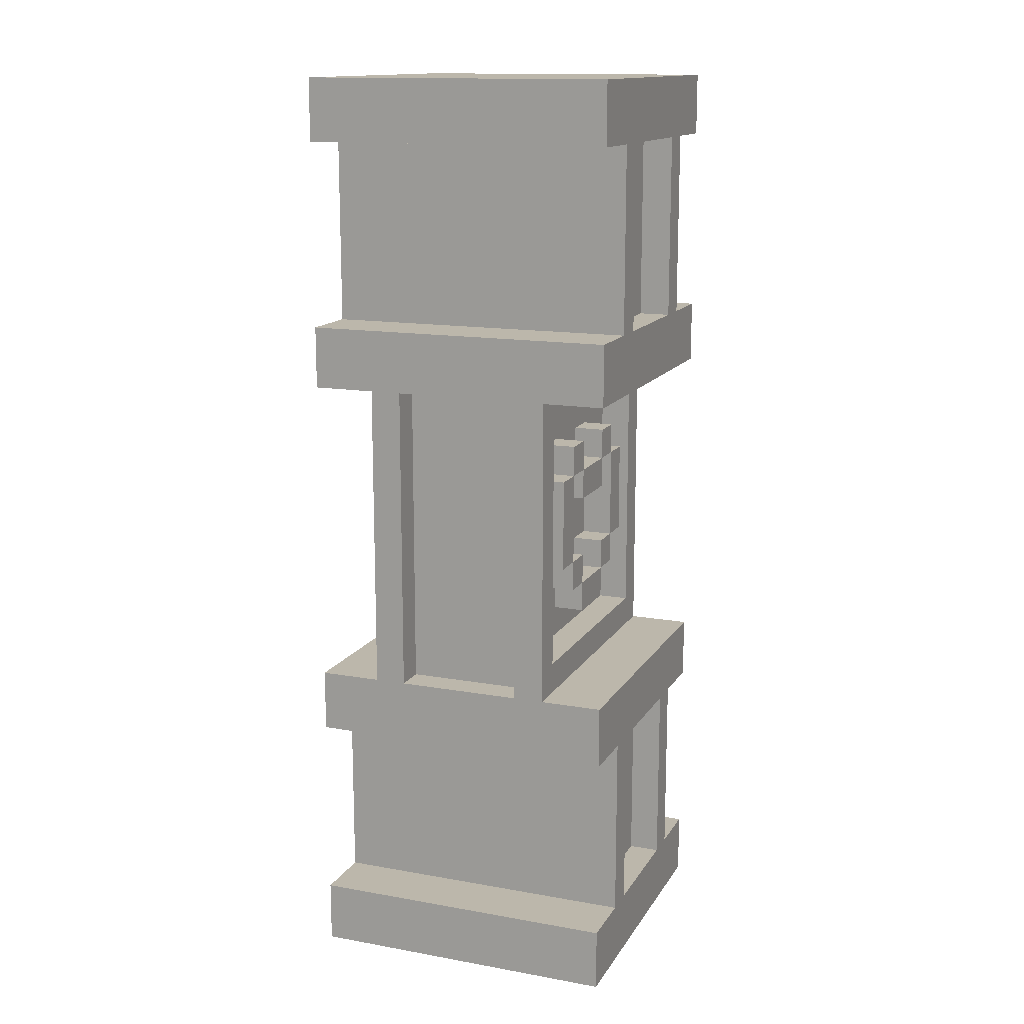
<metadata>
{"format":"obj","ext":"obj","renderer":"f3d","projection":"perspective","resolution":1024,"background":"white","views":[{"elev":14.4,"azim":-158.8,"up":"+Y"}]}
</metadata>
<code>
v -5 0 5
v -5 0 -5
v -5 2 5
v -5 2 3
v -5 2 2
v -5 2 -2
v -5 2 -3
v -5 2 -5
v -5 8 5
v -5 8 3
v -5 8 2
v -5 8 -2
v -5 8 -3
v -5 8 -5
v -5 10 5
v -5 10 -5
v -5 20 5
v -5 20 -5
v -5 22 5
v -5 22 3
v -5 22 2
v -5 22 -2
v -5 22 -3
v -5 22 -5
v -5 28 5
v -5 28 3
v -5 28 2
v -5 28 -2
v -5 28 -3
v -5 28 -5
v -5 30 5
v -5 30 -5
v -4 2 2
v -4 2 1
v -4 2 -1
v -4 2 -2
v -4 8 2
v -4 8 1
v -4 8 -1
v -4 8 -2
v -4 22 2
v -4 22 1
v -4 22 -1
v -4 22 -2
v -4 28 2
v -4 28 1
v -4 28 -1
v -4 28 -2
v -3 10 5
v -3 10 -5
v -3 11 4
v -3 11 -4
v -3 12 1
v -3 12 -1
v -3 13 2
v -3 13 1
v -3 13 -1
v -3 13 -2
v -3 14 3
v -3 14 2
v -3 14 1
v -3 14 -1
v -3 14 -2
v -3 14 -3
v -3 16 1
v -3 16 -1
v -3 17 3
v -3 17 2
v -3 17 1
v -3 17 -1
v -3 17 -2
v -3 17 -3
v -3 18 2
v -3 18 1
v -3 18 -1
v -3 18 -2
v -3 19 4
v -3 19 -4
v -3 20 5
v -3 20 -5
v -2 11 4
v -2 11 -4
v -2 12 1
v -2 12 -1
v -2 13 2
v -2 13 1
v -2 13 -1
v -2 13 -2
v -2 14 3
v -2 14 2
v -2 14 1
v -2 14 -1
v -2 14 -2
v -2 14 -3
v -2 16 1
v -2 16 -1
v -2 17 3
v -2 17 2
v -2 17 1
v -2 17 -1
v -2 17 -2
v -2 17 -3
v -2 18 2
v -2 18 1
v -2 18 -1
v -2 18 -2
v -2 19 4
v -2 19 -4
v 2 10 5
v 2 10 4
v 2 10 -4
v 2 10 -5
v 2 16 2
v 2 16 1
v 2 16 -1
v 2 16 -2
v 2 17 2
v 2 17 1
v 2 17 -1
v 2 17 -2
v 2 20 5
v 2 20 4
v 2 20 -4
v 2 20 -5
v -2 10 5
v -2 10 4
v -2 10 -4
v -2 10 -5
v -2 20 5
v -2 20 4
v -2 20 -4
v -2 20 -5
v 1 16 2
v 1 16 1
v 1 16 -1
v 1 16 -2
v 1 17 2
v 1 17 1
v 1 17 -1
v 1 17 -2
v 2 11 4
v 2 11 1
v 2 11 -0
v 2 11 -4
v 2 12 2
v 2 12 1
v 2 12 -0
v 2 12 -1
v 2 12 -2
v 2 13 3
v 2 13 2
v 2 13 1
v 2 13 -1
v 2 13 -2
v 2 13 -3
v 2 14 4
v 2 14 3
v 2 14 2
v 2 14 -2
v 2 14 -3
v 2 14 -4
v 2 15 1
v 2 15 -0
v 2 15 -1
v 2 16 2
v 2 16 1
v 2 16 -1
v 2 16 -2
v 2 17 4
v 2 17 3
v 2 17 2
v 2 17 1
v 2 17 -1
v 2 17 -2
v 2 17 -3
v 2 17 -4
v 2 18 3
v 2 18 2
v 2 18 1
v 2 18 -0
v 2 18 -1
v 2 18 -2
v 2 18 -3
v 2 19 4
v 2 19 -0
v 2 19 -1
v 2 19 -4
v 3 10 5
v 3 10 -5
v 3 11 4
v 3 11 1
v 3 11 -0
v 3 11 -4
v 3 12 2
v 3 12 1
v 3 12 -0
v 3 12 -1
v 3 12 -2
v 3 13 3
v 3 13 2
v 3 13 1
v 3 13 -1
v 3 13 -2
v 3 13 -3
v 3 14 4
v 3 14 3
v 3 14 2
v 3 14 -2
v 3 14 -3
v 3 14 -4
v 3 15 1
v 3 15 -0
v 3 15 -1
v 3 16 2
v 3 16 1
v 3 16 -1
v 3 16 -2
v 3 17 4
v 3 17 3
v 3 17 2
v 3 17 1
v 3 17 -1
v 3 17 -2
v 3 17 -3
v 3 17 -4
v 3 18 3
v 3 18 2
v 3 18 1
v 3 18 -0
v 3 18 -1
v 3 18 -2
v 3 18 -3
v 3 19 4
v 3 19 -0
v 3 19 -1
v 3 19 -4
v 3 20 5
v 3 20 -5
v 4 2 2
v 4 2 1
v 4 2 -1
v 4 2 -2
v 4 8 2
v 4 8 1
v 4 8 -1
v 4 8 -2
v 4 22 2
v 4 22 1
v 4 22 -1
v 4 22 -2
v 4 28 2
v 4 28 1
v 4 28 -1
v 4 28 -2
v 5 0 5
v 5 0 -5
v 5 2 5
v 5 2 3
v 5 2 2
v 5 2 -2
v 5 2 -3
v 5 2 -5
v 5 8 5
v 5 8 3
v 5 8 2
v 5 8 -2
v 5 8 -3
v 5 8 -5
v 5 10 5
v 5 10 -5
v 5 20 5
v 5 20 -5
v 5 22 5
v 5 22 3
v 5 22 2
v 5 22 -2
v 5 22 -3
v 5 22 -5
v 5 28 5
v 5 28 3
v 5 28 2
v 5 28 -2
v 5 28 -3
v 5 28 -5
v 5 30 5
v 5 30 -5
v -5 0 5
v -5 2 5
v -5 8 5
v -5 10 5
v -5 20 5
v -5 22 5
v -5 28 5
v -5 30 5
v -3 10 5
v -3 20 5
v -2 10 5
v -2 20 5
v 2 10 5
v 2 20 5
v 3 10 5
v 3 20 5
v 5 0 5
v 5 2 5
v 5 8 5
v 5 10 5
v 5 20 5
v 5 22 5
v 5 28 5
v 5 30 5
v -2 10 4
v -2 20 4
v -1 10 4
v -1 20 4
v 1 10 4
v 1 20 4
v 2 10 4
v 2 20 4
v -5 2 3
v -5 8 3
v -5 22 3
v -5 28 3
v -3 14 3
v -3 17 3
v -2 14 3
v -2 17 3
v 2 13 3
v 2 14 3
v 2 17 3
v 2 18 3
v 3 13 3
v 3 14 3
v 3 17 3
v 3 18 3
v 5 2 3
v 5 8 3
v 5 22 3
v 5 28 3
v -3 13 2
v -3 14 2
v -3 17 2
v -3 18 2
v -2 13 2
v -2 14 2
v -2 17 2
v -2 18 2
v 2 12 2
v 2 13 2
v 2 16 2
v 2 17 2
v 3 12 2
v 3 13 2
v 3 16 2
v 3 17 2
v -3 12 1
v -3 13 1
v -3 16 1
v -3 17 1
v -2 12 1
v -2 13 1
v -2 16 1
v -2 17 1
v 1 16 1
v 1 17 1
v 2 11 1
v 2 12 1
v 2 15 1
v 2 16 1
v 2 17 1
v 2 18 1
v 3 11 1
v 3 12 1
v 3 15 1
v 3 16 1
v 3 17 1
v 3 18 1
v 2 12 -0
v 2 15 -0
v 2 18 -0
v 2 19 -0
v 3 12 -0
v 3 15 -0
v 3 18 -0
v 3 19 -0
v -3 13 -1
v -3 14 -1
v -3 17 -1
v -3 18 -1
v -2 13 -1
v -2 14 -1
v -2 17 -1
v -2 18 -1
v 2 16 -1
v 2 17 -1
v 3 16 -1
v 3 17 -1
v -5 2 -2
v -5 8 -2
v -5 22 -2
v -5 28 -2
v -4 2 -2
v -4 8 -2
v -4 22 -2
v -4 28 -2
v -3 14 -2
v -3 17 -2
v -2 14 -2
v -2 17 -2
v 1 16 -2
v 1 17 -2
v 2 13 -2
v 2 14 -2
v 2 16 -2
v 2 17 -2
v 2 18 -2
v 3 13 -2
v 3 14 -2
v 3 17 -2
v 3 18 -2
v 4 2 -2
v 4 8 -2
v 4 22 -2
v 4 28 -2
v 5 2 -2
v 5 8 -2
v 5 22 -2
v 5 28 -2
v 2 14 -3
v 2 17 -3
v 3 14 -3
v 3 17 -3
v -3 11 -4
v -3 19 -4
v -2 11 -4
v -2 19 -4
v 2 11 -4
v 2 14 -4
v 2 17 -4
v 2 19 -4
v 3 11 -4
v 3 14 -4
v 3 17 -4
v 3 19 -4
v -3 11 4
v -3 19 4
v -2 11 4
v -2 19 4
v 2 11 4
v 2 14 4
v 2 17 4
v 2 19 4
v 3 11 4
v 3 14 4
v 3 17 4
v 3 19 4
v 2 14 3
v 2 17 3
v 3 14 3
v 3 17 3
v -5 2 2
v -5 8 2
v -5 22 2
v -5 28 2
v -4 2 2
v -4 8 2
v -4 22 2
v -4 28 2
v -3 14 2
v -3 17 2
v -2 14 2
v -2 17 2
v 1 16 2
v 1 17 2
v 2 13 2
v 2 14 2
v 2 16 2
v 2 17 2
v 2 18 2
v 3 13 2
v 3 14 2
v 3 17 2
v 3 18 2
v 4 2 2
v 4 8 2
v 4 22 2
v 4 28 2
v 5 2 2
v 5 8 2
v 5 22 2
v 5 28 2
v -3 13 1
v -3 14 1
v -3 17 1
v -3 18 1
v -2 13 1
v -2 14 1
v -2 17 1
v -2 18 1
v 2 12 1
v 2 13 1
v 3 12 1
v 3 13 1
v 2 11 -0
v 2 12 -0
v 2 15 -0
v 2 18 -0
v 3 11 -0
v 3 12 -0
v 3 15 -0
v 3 18 -0
v -3 12 -1
v -3 13 -1
v -3 16 -1
v -3 17 -1
v -2 12 -1
v -2 13 -1
v -2 16 -1
v -2 17 -1
v 1 16 -1
v 1 17 -1
v 2 13 -1
v 2 15 -1
v 2 16 -1
v 2 17 -1
v 2 18 -1
v 2 19 -1
v 3 13 -1
v 3 15 -1
v 3 18 -1
v 3 19 -1
v -3 13 -2
v -3 14 -2
v -3 17 -2
v -3 18 -2
v -2 13 -2
v -2 14 -2
v -2 17 -2
v -2 18 -2
v 2 12 -2
v 2 13 -2
v 2 16 -2
v 2 17 -2
v 3 12 -2
v 3 13 -2
v 3 16 -2
v 3 17 -2
v -5 2 -3
v -5 8 -3
v -5 22 -3
v -5 28 -3
v -3 14 -3
v -3 17 -3
v -2 14 -3
v -2 17 -3
v 2 13 -3
v 2 14 -3
v 2 17 -3
v 2 18 -3
v 3 13 -3
v 3 14 -3
v 3 17 -3
v 3 18 -3
v 5 2 -3
v 5 8 -3
v 5 22 -3
v 5 28 -3
v -2 10 -4
v -2 20 -4
v 2 10 -4
v 2 20 -4
v -5 0 -5
v -5 2 -5
v -5 8 -5
v -5 10 -5
v -5 20 -5
v -5 22 -5
v -5 28 -5
v -5 30 -5
v -3 10 -5
v -3 20 -5
v -2 10 -5
v -2 20 -5
v 2 10 -5
v 2 20 -5
v 3 10 -5
v 3 20 -5
v 5 0 -5
v 5 2 -5
v 5 8 -5
v 5 10 -5
v 5 20 -5
v 5 22 -5
v 5 28 -5
v 5 30 -5
v -5 0 5
v 5 0 5
v -5 0 -5
v 5 0 -5
v -5 8 5
v 5 8 5
v -5 8 3
v 5 8 3
v -5 8 2
v -4 8 2
v 4 8 2
v 5 8 2
v -4 8 1
v 4 8 1
v -4 8 -1
v 4 8 -1
v -5 8 -2
v -4 8 -2
v 4 8 -2
v 5 8 -2
v -5 8 -3
v 5 8 -3
v -5 8 -5
v 5 8 -5
v 2 12 2
v 3 12 2
v -3 12 1
v -2 12 1
v 2 12 1
v 3 12 1
v 2 12 -0
v 3 12 -0
v -3 12 -1
v -2 12 -1
v 2 12 -1
v 3 12 -1
v 2 12 -2
v 3 12 -2
v 2 13 3
v 3 13 3
v -3 13 2
v -2 13 2
v 2 13 2
v 3 13 2
v -3 13 1
v -2 13 1
v -3 13 -1
v -2 13 -1
v -3 13 -2
v -2 13 -2
v 2 13 -2
v 3 13 -2
v 2 13 -3
v 3 13 -3
v 2 14 4
v 3 14 4
v -3 14 3
v -2 14 3
v 2 14 3
v 3 14 3
v -3 14 2
v -2 14 2
v -3 14 -2
v -2 14 -2
v -3 14 -3
v -2 14 -3
v 2 14 -3
v 3 14 -3
v 2 14 -4
v 3 14 -4
v 2 15 1
v 3 15 1
v 2 15 -0
v 3 15 -0
v 2 16 2
v 3 16 2
v -3 16 1
v -2 16 1
v 2 16 1
v 3 16 1
v -3 16 -1
v -2 16 -1
v 2 16 -1
v 3 16 -1
v 2 16 -2
v 3 16 -2
v 2 17 3
v 3 17 3
v -3 17 2
v -2 17 2
v 1 17 2
v 2 17 2
v 3 17 2
v -3 17 1
v -2 17 1
v 1 17 1
v 2 17 1
v -3 17 -1
v -2 17 -1
v 1 17 -1
v 2 17 -1
v -3 17 -2
v -2 17 -2
v 1 17 -2
v 2 17 -2
v 3 17 -2
v 2 17 -3
v 3 17 -3
v 2 18 -0
v 3 18 -0
v 2 18 -1
v 3 18 -1
v -3 19 4
v -2 19 4
v 2 19 4
v 3 19 4
v 2 19 -0
v 3 19 -0
v 2 19 -1
v 3 19 -1
v -3 19 -4
v -2 19 -4
v 2 19 -4
v 3 19 -4
v -5 20 5
v -3 20 5
v -2 20 5
v 2 20 5
v 3 20 5
v 5 20 5
v -2 20 4
v -1 20 4
v 1 20 4
v 2 20 4
v -2 20 -4
v 2 20 -4
v -5 20 -5
v -3 20 -5
v -2 20 -5
v 2 20 -5
v 3 20 -5
v 5 20 -5
v -5 28 5
v 5 28 5
v -5 28 3
v 5 28 3
v -5 28 2
v -4 28 2
v 4 28 2
v 5 28 2
v -4 28 1
v 4 28 1
v -4 28 -1
v 4 28 -1
v -5 28 -2
v -4 28 -2
v 4 28 -2
v 5 28 -2
v -5 28 -3
v 5 28 -3
v -5 28 -5
v 5 28 -5
v -5 2 5
v 5 2 5
v -5 2 3
v 5 2 3
v -5 2 2
v -4 2 2
v 4 2 2
v 5 2 2
v -4 2 1
v 4 2 1
v -4 2 -1
v 4 2 -1
v -5 2 -2
v -4 2 -2
v 4 2 -2
v 5 2 -2
v -5 2 -3
v 5 2 -3
v -5 2 -5
v 5 2 -5
v -5 10 5
v -3 10 5
v -2 10 5
v 2 10 5
v 3 10 5
v 5 10 5
v -2 10 4
v -1 10 4
v 1 10 4
v 2 10 4
v -2 10 -4
v 2 10 -4
v -5 10 -5
v -3 10 -5
v -2 10 -5
v 2 10 -5
v 3 10 -5
v 5 10 -5
v -3 11 4
v -2 11 4
v 2 11 4
v 3 11 4
v 2 11 1
v 3 11 1
v 2 11 -0
v 3 11 -0
v -3 11 -4
v -2 11 -4
v 2 11 -4
v 3 11 -4
v 2 12 1
v 3 12 1
v 2 12 -0
v 3 12 -0
v 2 13 2
v 3 13 2
v -3 13 1
v -2 13 1
v 2 13 1
v 3 13 1
v -3 13 -1
v -2 13 -1
v 2 13 -1
v 3 13 -1
v 2 13 -2
v 3 13 -2
v 2 14 3
v 3 14 3
v -3 14 2
v -2 14 2
v 2 14 2
v 3 14 2
v -3 14 1
v -2 14 1
v -3 14 -1
v -2 14 -1
v -3 14 -2
v -2 14 -2
v 2 14 -2
v 3 14 -2
v 2 14 -3
v 3 14 -3
v 2 15 -0
v 3 15 -0
v 2 15 -1
v 3 15 -1
v 1 16 2
v 2 16 2
v 1 16 1
v 2 16 1
v 1 16 -1
v 2 16 -1
v 1 16 -2
v 2 16 -2
v 2 17 4
v 3 17 4
v -3 17 3
v -2 17 3
v 2 17 3
v 3 17 3
v -3 17 2
v -2 17 2
v 2 17 2
v 3 17 2
v -3 17 1
v -2 17 1
v 2 17 1
v 3 17 1
v -3 17 -1
v -2 17 -1
v 2 17 -1
v 3 17 -1
v -3 17 -2
v -2 17 -2
v 2 17 -2
v 3 17 -2
v -3 17 -3
v -2 17 -3
v 2 17 -3
v 3 17 -3
v 2 17 -4
v 3 17 -4
v 2 18 3
v 3 18 3
v -3 18 2
v -2 18 2
v 2 18 2
v 3 18 2
v -3 18 1
v -2 18 1
v 2 18 1
v 3 18 1
v 2 18 -0
v 3 18 -0
v -3 18 -1
v -2 18 -1
v -3 18 -2
v -2 18 -2
v 2 18 -2
v 3 18 -2
v 2 18 -3
v 3 18 -3
v -5 22 5
v 5 22 5
v -5 22 3
v 5 22 3
v -5 22 2
v -4 22 2
v 4 22 2
v 5 22 2
v -4 22 1
v 4 22 1
v -4 22 -1
v 4 22 -1
v -5 22 -2
v -4 22 -2
v 4 22 -2
v 5 22 -2
v -5 22 -3
v 5 22 -3
v -5 22 -5
v 5 22 -5
v -5 30 5
v 5 30 5
v -5 30 -5
v 5 30 -5
f 3 2 1
f 4 2 3
f 5 2 4
f 6 2 5
f 7 2 6
f 8 2 7
f 10 5 4
f 11 5 10
f 12 7 6
f 13 7 12
f 15 11 10
f 15 14 13
f 15 13 12
f 15 12 11
f 15 10 9
f 16 14 15
f 19 18 17
f 20 18 19
f 21 18 20
f 22 18 21
f 23 18 22
f 24 18 23
f 26 21 20
f 27 21 26
f 28 23 22
f 29 23 28
f 31 27 26
f 31 30 29
f 31 29 28
f 31 28 27
f 31 26 25
f 32 30 31
f 37 34 33
f 38 35 34
f 38 34 37
f 39 36 35
f 39 35 38
f 40 36 39
f 45 42 41
f 46 43 42
f 46 42 45
f 47 44 43
f 47 43 46
f 48 44 47
f 51 50 49
f 52 50 51
f 56 54 53
f 57 54 56
f 60 56 55
f 61 56 60
f 62 58 57
f 63 58 62
f 67 60 59
f 68 60 67
f 69 66 65
f 70 66 69
f 71 64 63
f 72 64 71
f 73 69 68
f 74 69 73
f 75 71 70
f 76 71 75
f 77 51 49
f 78 50 52
f 79 77 49
f 79 78 77
f 80 50 78
f 80 78 79
f 83 82 81
f 84 82 83
f 85 83 81
f 86 83 85
f 87 82 84
f 88 82 87
f 89 85 81
f 90 85 89
f 91 87 86
f 92 87 91
f 93 82 88
f 94 82 93
f 95 92 91
f 95 93 92
f 95 91 90
f 96 93 95
f 97 89 81
f 98 95 90
f 99 95 98
f 100 93 96
f 101 93 100
f 102 82 94
f 103 98 97
f 104 100 99
f 105 100 104
f 106 102 101
f 107 105 104
f 107 106 105
f 107 97 81
f 107 103 97
f 107 104 103
f 108 102 106
f 108 106 107
f 108 82 102
f 117 114 113
f 118 114 117
f 119 116 115
f 120 116 119
f 121 110 109
f 122 110 121
f 123 112 111
f 124 112 123
f 125 126 129
f 129 126 130
f 127 128 131
f 131 128 132
f 133 134 137
f 137 134 138
f 135 136 139
f 139 136 140
f 141 142 145
f 145 142 146
f 143 144 147
f 147 144 148
f 148 144 149
f 141 145 150
f 150 145 151
f 146 147 152
f 149 144 154
f 154 144 155
f 141 150 156
f 156 150 157
f 151 152 158
f 153 154 159
f 155 144 160
f 160 144 161
f 157 158 162
f 152 147 162
f 158 152 162
f 162 147 163
f 153 159 164
f 159 160 164
f 157 162 165
f 165 162 166
f 163 164 167
f 164 160 167
f 167 160 168
f 157 165 170
f 170 165 171
f 163 167 173
f 168 160 174
f 174 160 175
f 169 170 177
f 171 172 178
f 178 172 179
f 163 173 180
f 173 174 180
f 180 174 181
f 181 174 182
f 175 176 183
f 178 179 184
f 169 177 184
f 177 178 184
f 179 180 184
f 184 180 185
f 182 183 186
f 181 182 186
f 183 176 187
f 186 183 187
f 188 189 190
f 190 189 191
f 191 189 192
f 192 189 193
f 191 192 195
f 195 192 196
f 194 195 200
f 200 195 201
f 196 197 202
f 197 198 202
f 202 198 203
f 188 190 205
f 199 200 206
f 206 200 207
f 203 204 208
f 208 204 209
f 193 189 210
f 196 202 212
f 212 202 213
f 211 212 215
f 188 205 218
f 205 206 218
f 218 206 219
f 214 215 220
f 215 212 221
f 220 215 221
f 216 217 222
f 222 217 223
f 209 210 224
f 210 189 225
f 224 210 225
f 219 220 226
f 226 220 227
f 221 212 228
f 228 212 229
f 223 224 231
f 231 224 232
f 188 218 233
f 229 230 234
f 234 230 235
f 225 189 236
f 234 235 237
f 235 236 237
f 188 233 237
f 233 234 237
f 236 189 238
f 237 236 238
f 239 240 243
f 240 241 244
f 243 240 244
f 241 242 245
f 244 241 245
f 245 242 246
f 247 248 251
f 248 249 252
f 251 248 252
f 249 250 253
f 252 249 253
f 253 250 254
f 255 256 257
f 257 256 258
f 258 256 259
f 259 256 260
f 260 256 261
f 261 256 262
f 258 259 264
f 264 259 265
f 260 261 266
f 266 261 267
f 264 265 269
f 267 268 269
f 266 267 269
f 265 266 269
f 263 264 269
f 269 268 270
f 271 272 273
f 273 272 274
f 274 272 275
f 275 272 276
f 276 272 277
f 277 272 278
f 274 275 280
f 280 275 281
f 276 277 282
f 282 277 283
f 280 281 285
f 283 284 285
f 282 283 285
f 281 282 285
f 279 280 285
f 285 284 286
f 295 290 289
f 296 292 291
f 297 295 289
f 297 296 295
f 298 292 296
f 298 296 297
f 299 297 289
f 300 292 298
f 301 299 289
f 301 300 299
f 302 292 300
f 302 300 301
f 303 288 287
f 304 288 303
f 305 301 289
f 306 301 305
f 307 292 302
f 308 292 307
f 309 294 293
f 310 294 309
f 313 312 311
f 314 312 313
f 315 314 313
f 316 314 315
f 317 316 315
f 318 316 317
f 325 324 323
f 326 324 325
f 331 328 327
f 332 328 331
f 333 330 329
f 334 330 333
f 335 320 319
f 336 320 335
f 337 322 321
f 338 322 337
f 343 340 339
f 344 340 343
f 345 342 341
f 346 342 345
f 351 348 347
f 352 348 351
f 353 350 349
f 354 350 353
f 359 356 355
f 360 356 359
f 361 358 357
f 362 358 361
f 368 364 363
f 369 364 368
f 371 366 365
f 372 366 371
f 373 368 367
f 374 368 373
f 375 370 369
f 376 370 375
f 381 378 377
f 382 378 381
f 383 380 379
f 384 380 383
f 389 386 385
f 390 386 389
f 391 388 387
f 392 388 391
f 395 394 393
f 396 394 395
f 401 398 397
f 402 398 401
f 403 400 399
f 404 400 403
f 407 406 405
f 408 406 407
f 413 410 409
f 414 410 413
f 416 412 411
f 417 412 416
f 418 415 414
f 419 415 418
f 424 421 420
f 425 421 424
f 426 423 422
f 427 423 426
f 430 429 428
f 431 429 430
f 434 433 432
f 435 433 434
f 440 437 436
f 441 437 440
f 442 439 438
f 443 439 442
f 444 445 446
f 446 445 447
f 448 449 452
f 452 449 453
f 450 451 454
f 454 451 455
f 456 457 458
f 458 457 459
f 460 461 464
f 464 461 465
f 462 463 466
f 466 463 467
f 468 469 470
f 470 469 471
f 472 473 476
f 476 473 477
f 474 475 479
f 479 475 480
f 477 478 481
f 481 478 482
f 483 484 487
f 487 484 488
f 485 486 489
f 489 486 490
f 491 492 495
f 495 492 496
f 493 494 497
f 497 494 498
f 499 500 501
f 501 500 502
f 503 504 507
f 507 504 508
f 505 506 509
f 509 506 510
f 511 512 515
f 515 512 516
f 513 514 517
f 517 514 518
f 519 520 523
f 523 520 524
f 521 522 527
f 527 522 528
f 525 526 529
f 529 526 530
f 531 532 535
f 535 532 536
f 533 534 537
f 537 534 538
f 539 540 543
f 543 540 544
f 541 542 545
f 545 542 546
f 551 552 553
f 553 552 554
f 555 556 559
f 559 556 560
f 557 558 561
f 561 558 562
f 547 548 563
f 563 548 564
f 549 550 565
f 565 550 566
f 567 568 569
f 569 568 570
f 573 574 579
f 575 576 580
f 573 579 581
f 579 580 581
f 580 576 582
f 581 580 582
f 573 581 583
f 582 576 584
f 573 583 585
f 583 584 585
f 584 576 586
f 585 584 586
f 571 572 587
f 587 572 588
f 573 585 589
f 589 585 590
f 586 576 591
f 591 576 592
f 577 578 593
f 593 578 594
f 597 596 595
f 598 596 597
f 601 600 599
f 602 600 601
f 607 604 603
f 608 606 605
f 609 607 603
f 610 606 608
f 611 609 603
f 612 609 611
f 613 606 610
f 614 606 613
f 617 616 615
f 618 616 617
f 623 620 619
f 624 620 623
f 627 622 621
f 628 622 627
f 629 626 625
f 630 626 629
f 631 630 629
f 632 630 631
f 637 634 633
f 638 634 637
f 639 636 635
f 640 636 639
f 643 642 641
f 644 642 643
f 647 646 645
f 648 646 647
f 653 650 649
f 654 650 653
f 655 652 651
f 656 652 655
f 659 658 657
f 660 658 659
f 663 662 661
f 664 662 663
f 667 666 665
f 668 666 667
f 673 670 669
f 674 670 673
f 675 672 671
f 676 672 675
f 679 678 677
f 680 678 679
f 686 682 681
f 687 682 686
f 688 684 683
f 689 684 688
f 690 686 685
f 691 686 690
f 696 693 692
f 697 693 696
f 698 695 694
f 699 695 698
f 701 700 699
f 702 700 701
f 705 704 703
f 706 704 705
f 711 710 709
f 712 710 711
f 715 708 707
f 716 708 715
f 717 714 713
f 718 714 717
f 725 722 721
f 726 722 725
f 727 722 726
f 728 722 727
f 731 720 719
f 732 720 731
f 733 730 729
f 734 730 733
f 735 724 723
f 736 724 735
f 739 738 737
f 740 738 739
f 745 742 741
f 746 744 743
f 747 745 741
f 748 744 746
f 749 747 741
f 750 747 749
f 751 744 748
f 752 744 751
f 755 754 753
f 756 754 755
f 757 758 759
f 759 758 760
f 761 762 765
f 763 764 766
f 761 765 767
f 766 764 768
f 761 767 769
f 769 767 770
f 768 764 771
f 771 764 772
f 773 774 775
f 775 774 776
f 779 780 783
f 783 780 784
f 784 780 785
f 785 780 786
f 777 778 789
f 789 778 790
f 787 788 791
f 791 788 792
f 781 782 793
f 793 782 794
f 797 798 799
f 799 798 800
f 795 796 803
f 803 796 804
f 801 802 805
f 805 802 806
f 807 808 809
f 809 808 810
f 811 812 815
f 815 812 816
f 813 814 817
f 817 814 818
f 819 820 821
f 821 820 822
f 823 824 827
f 827 824 828
f 825 826 829
f 829 826 830
f 831 832 833
f 833 832 834
f 835 836 837
f 837 836 838
f 839 840 841
f 841 840 842
f 843 844 845
f 845 844 846
f 847 848 849
f 849 848 850
f 851 852 855
f 855 852 856
f 853 854 857
f 857 854 858
f 859 860 863
f 863 860 864
f 861 862 865
f 865 862 866
f 867 868 871
f 871 868 872
f 869 870 873
f 873 870 874
f 875 876 877
f 877 876 878
f 879 880 883
f 883 880 884
f 881 882 885
f 885 882 886
f 887 888 889
f 889 888 890
f 891 892 893
f 893 892 894
f 895 896 897
f 897 896 898
f 899 900 901
f 901 900 902
f 903 904 907
f 905 906 908
f 903 907 909
f 908 906 910
f 903 909 911
f 911 909 912
f 910 906 913
f 913 906 914
f 915 916 917
f 917 916 918
f 919 920 921
f 921 920 922

</code>
